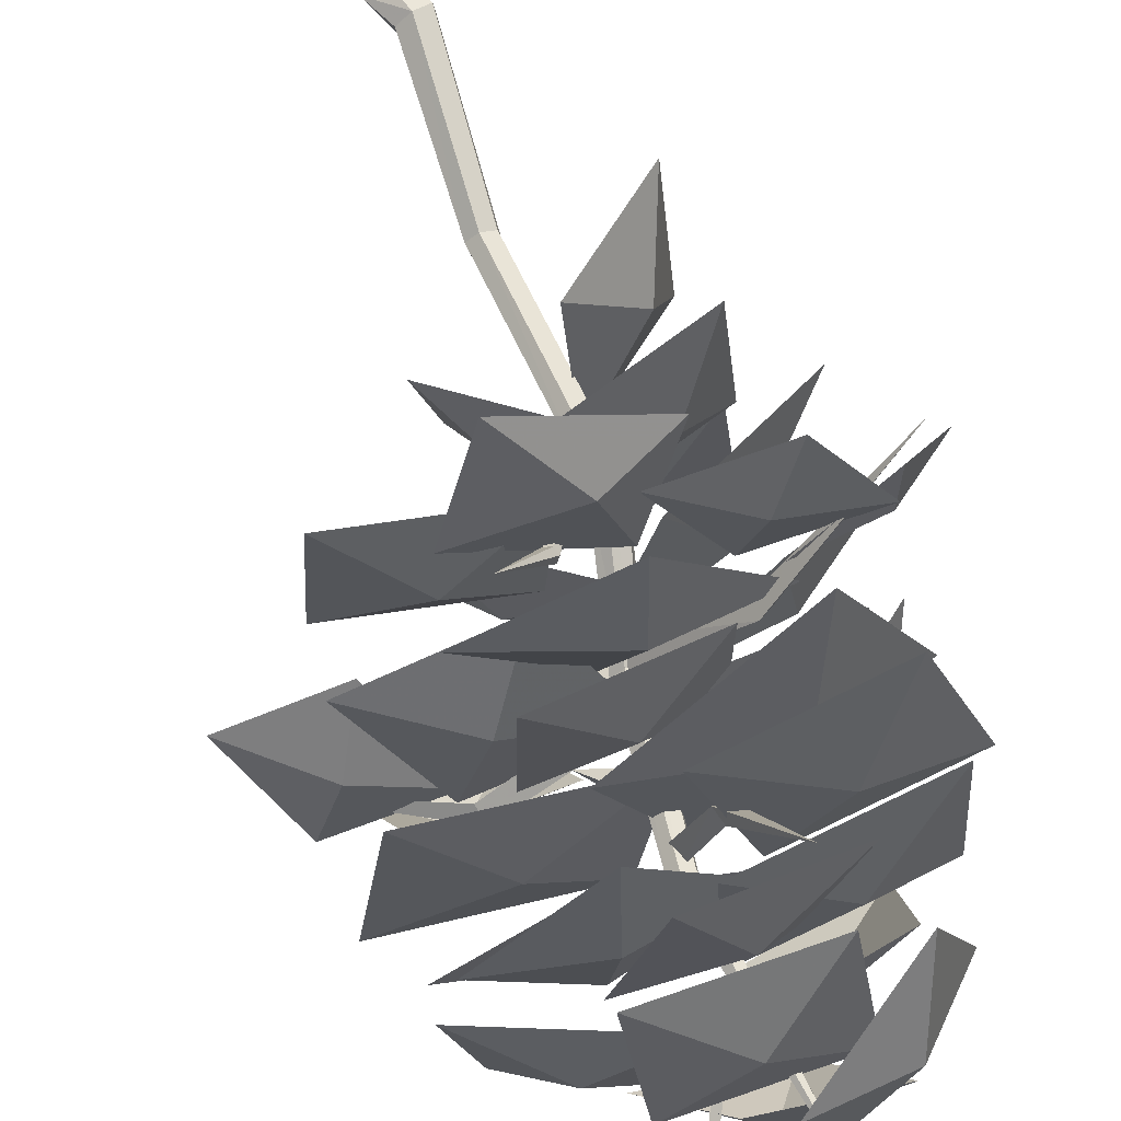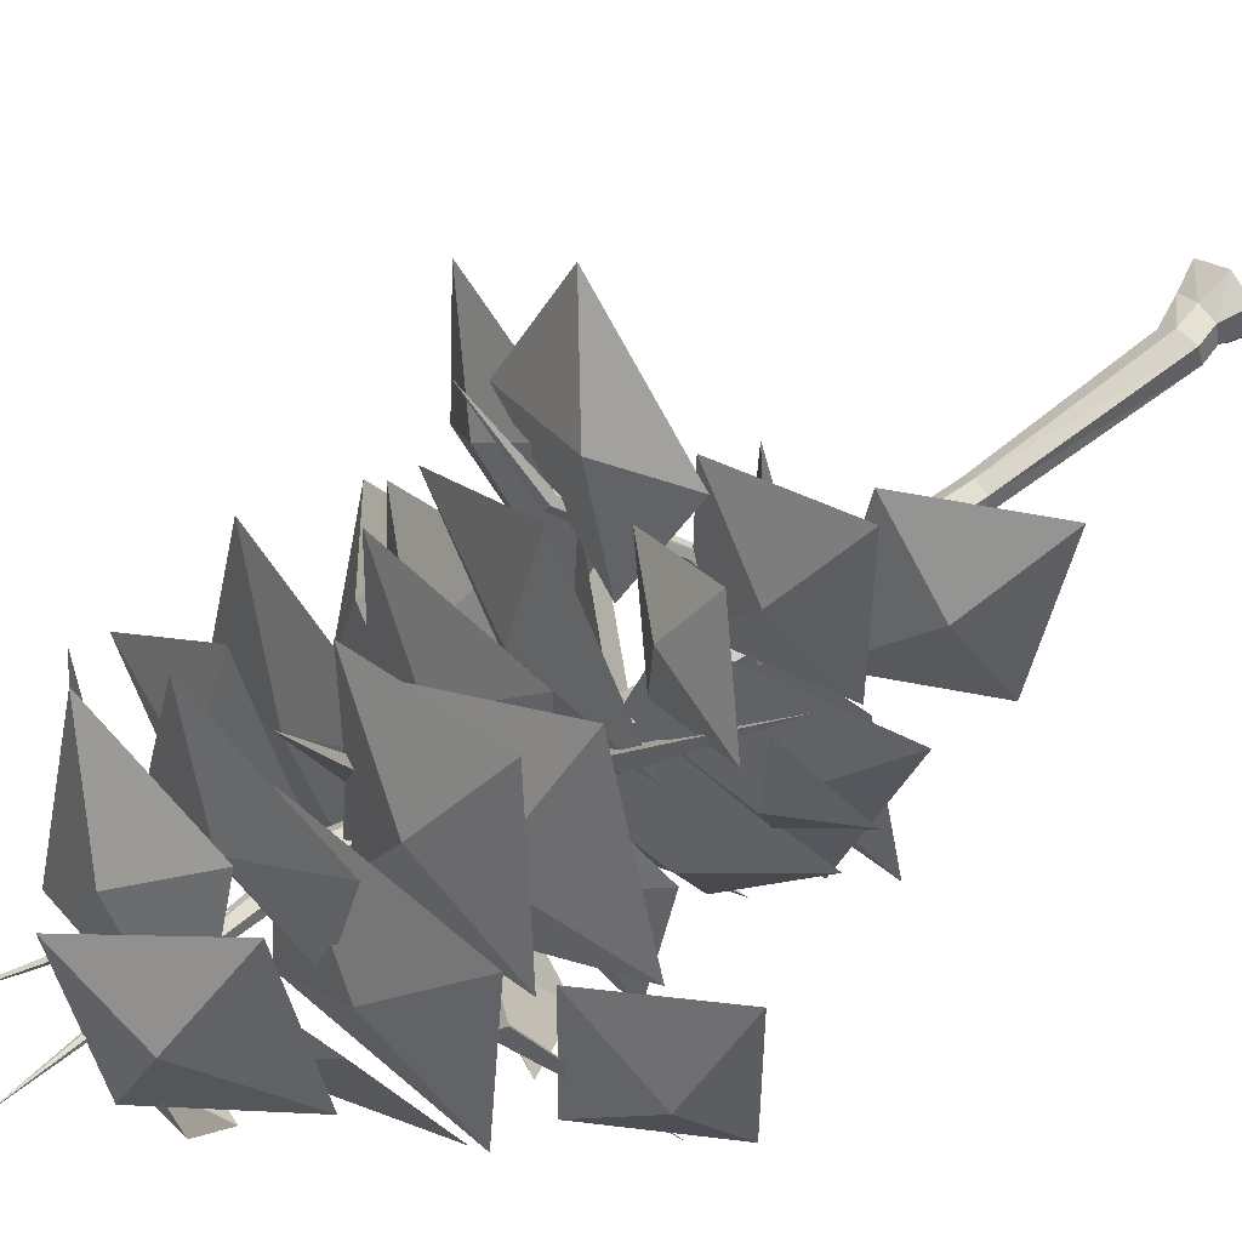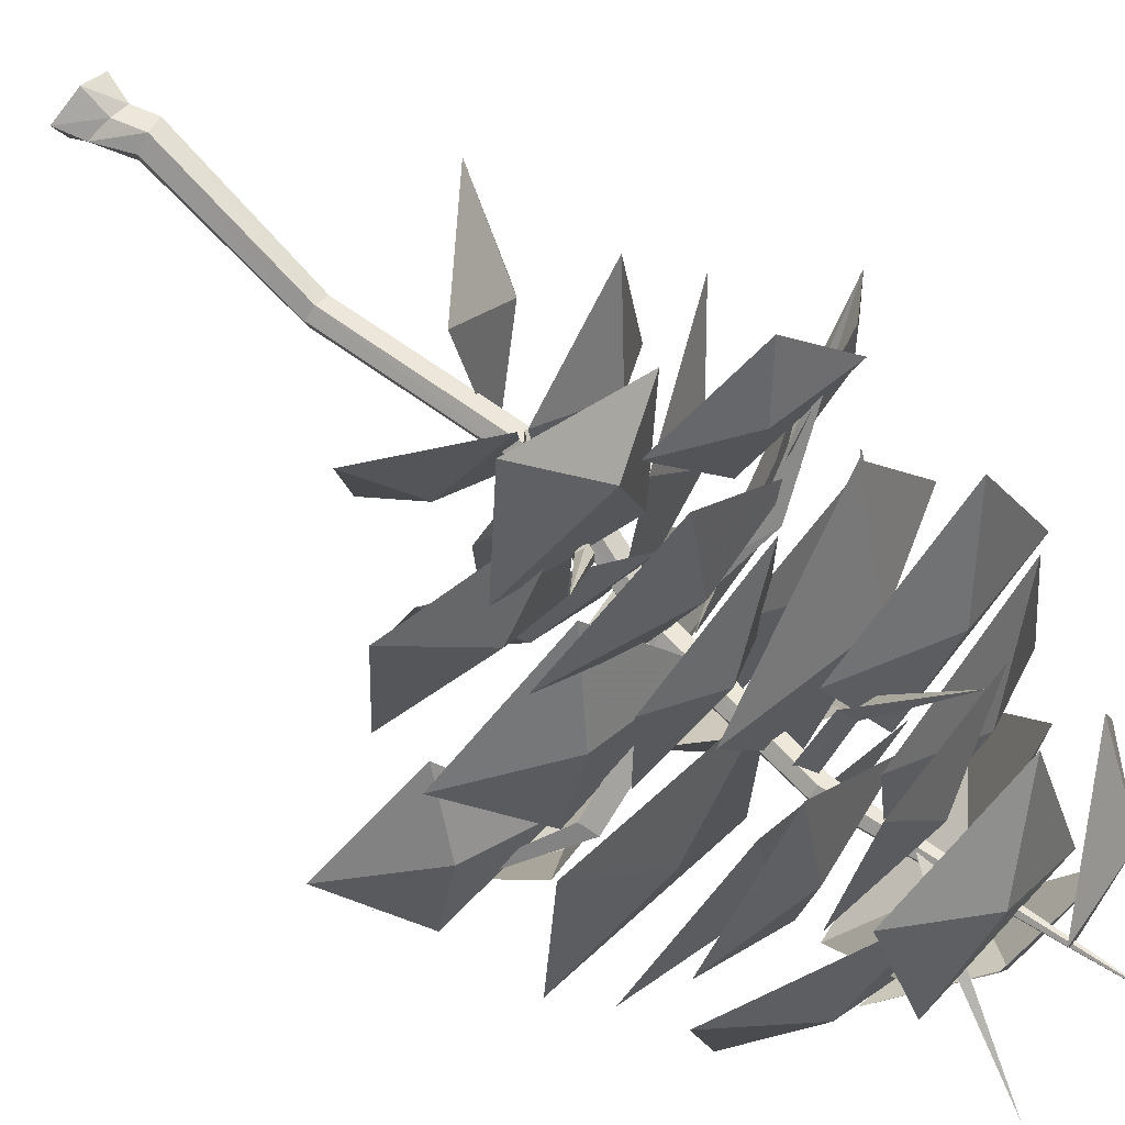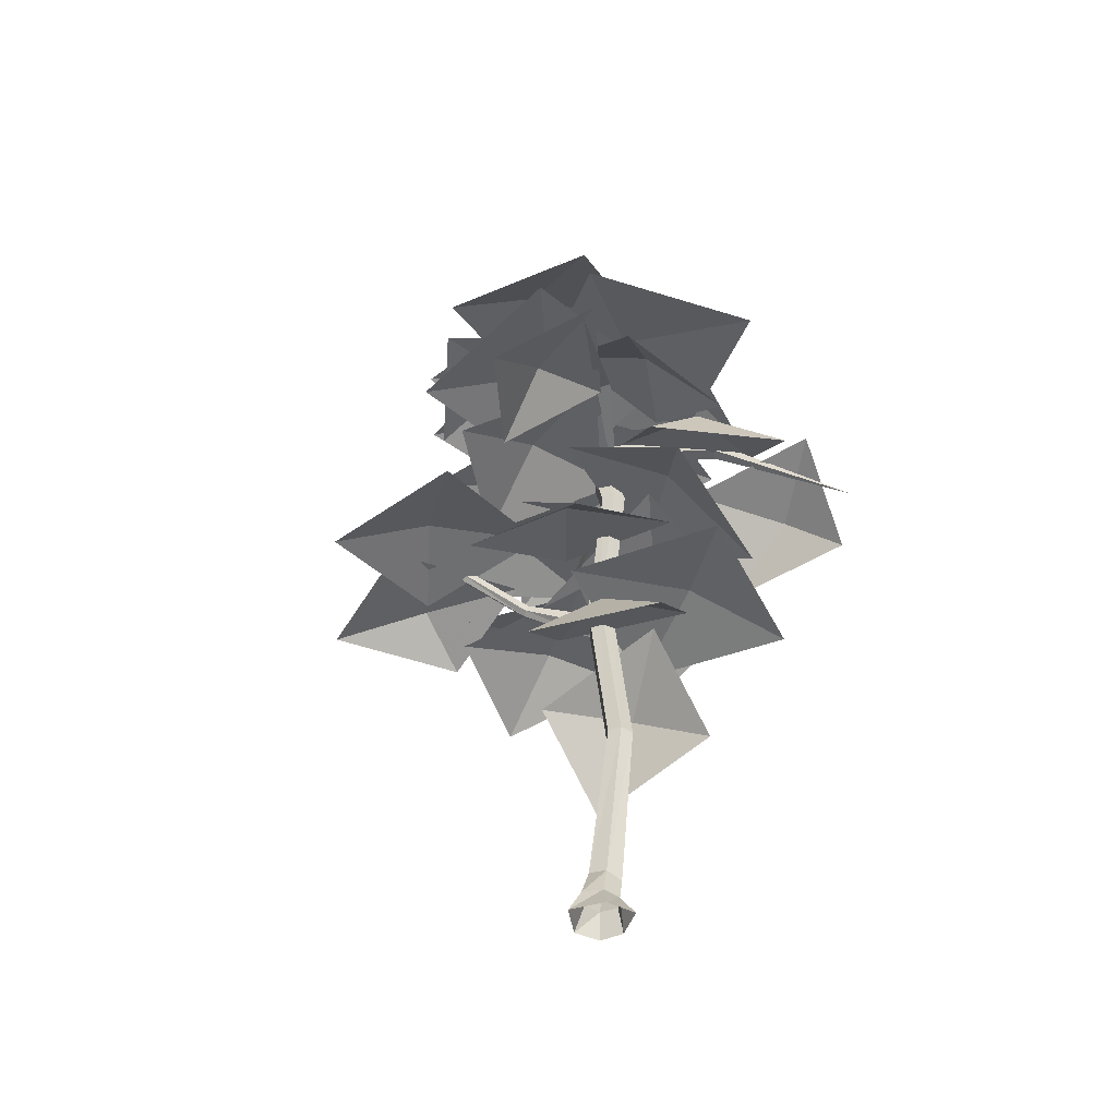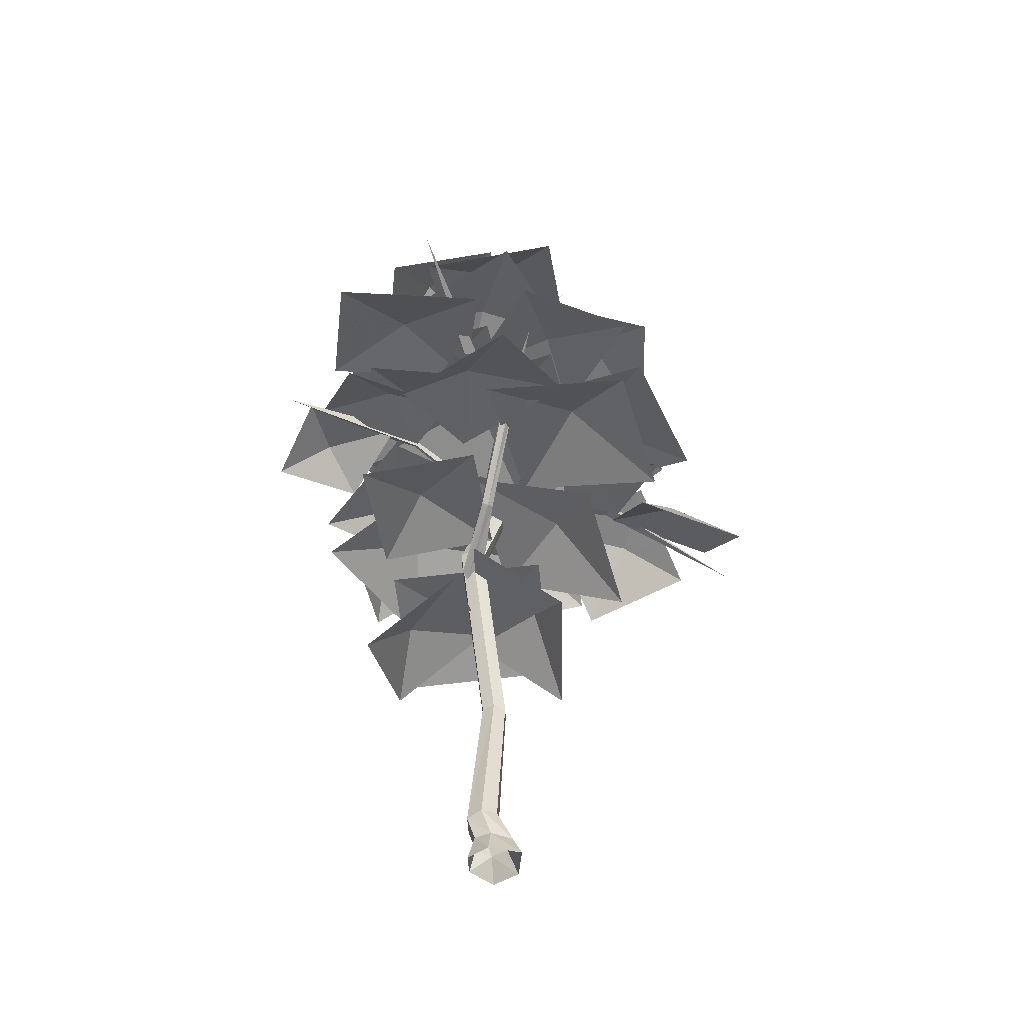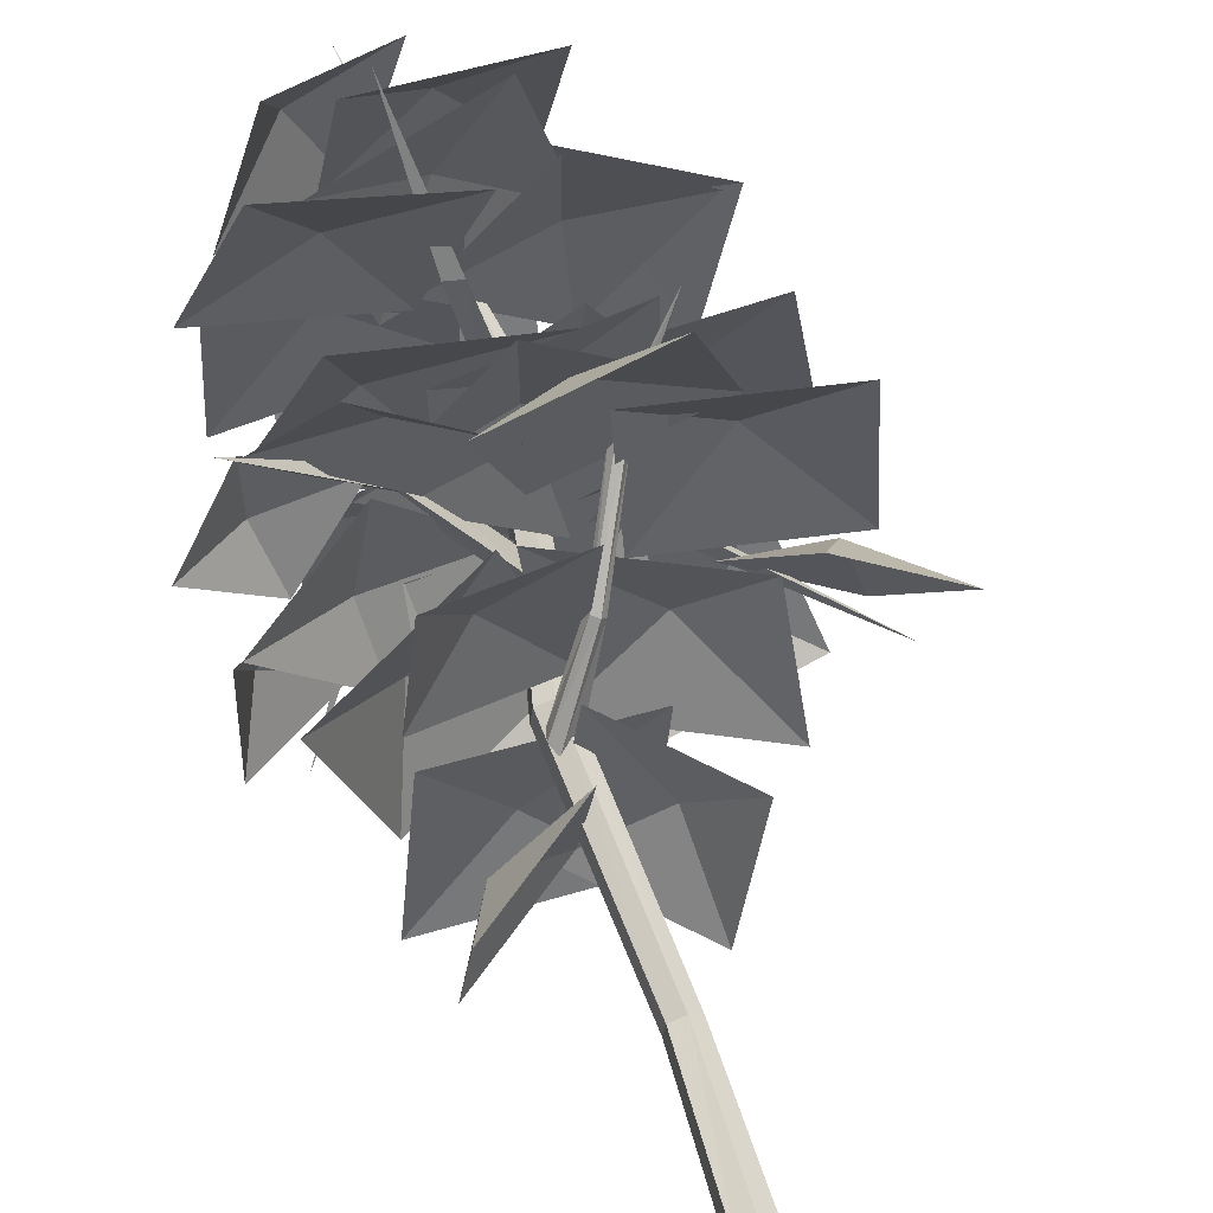
<metadata>
{"format":"obj","ext":"obj","renderer":"f3d","projection":"perspective","resolution":1024,"background":"white","views":[{"elev":70.0,"azim":-18.7,"up":"+Y"},{"elev":52.6,"azim":51.1,"up":"+Y"},{"elev":70.8,"azim":-46.6,"up":"+Y"},{"elev":-46.4,"azim":-54.5,"up":"+Z"},{"elev":-46.2,"azim":-167.9,"up":"+Z"},{"elev":57.0,"azim":163.3,"up":"+Y"}]}
</metadata>
<code>
g dayexiangsi
v 70.09 7.687 239.5
v 28.58 19.29 256.9
v 2.636 -29.58 257.3
v 40.99 66.67 232.7
v -26.45 29.4 250.5
v -74.84 77.06 183.1
v -47.82 49.98 199.7
v -15.18 75.54 193.4
v -78.65 15.77 183.4
v -18.99 14.25 193.7
v 64 -23.93 283.4
v 30.77 4.76 293.7
v -4.375 -25 292.1
v 62.08 40 276.2
v -6.292 38.92 285
v 52.24 9.073 313.5
v 26.93 26.86 339.9
v 9.038 -12.77 342.7
v 35.6 59.6 316
v -7.601 37.75 345.2
v -0.1866 79.31 215.3
v -3.019 40.68 225.2
v 40.25 29.95 216.8
v -51.75 47.63 211.6
v -11.32 -1.729 213.1
v -13.49 -69.05 155.3
v 16.9 -36.21 163.7
v -21.5 -3.951 162.2
v 50.73 -59.47 149.6
v 42.72 5.629 156.5
v 18 60.16 310.9
v -9.839 35.12 328.8
v 22.13 4.135 328.2
v -41.05 59.96 311.3
v -36.92 3.932 328.7
v 69.24 36.3 273.4
v 30.9 53.24 278.1
v 9.585 16.51 277
v 50.47 90.64 261.2
v -9.185 70.84 264.8
v -75.73 -52.68 264.9
v -29.04 -38.57 277.4
v -32.27 11.77 270.6
v -15.47 -93.4 266
v 27.99 -28.96 271.7
v -77.35 31.19 245.3
v -46.59 -9.967 257.9
v -3.469 18.54 249.1
v -89.46 -37.49 251.9
v -15.57 -50.14 255.7
v -25.61 -57.34 291.8
v 7.032 -29.58 311.2
v -31.91 -0.6493 317.7
v 47.87 -49.3 277.5
v 41.58 7.391 303.4
v 45.8 -24.51 111.2
v 34.19 4.663 125.2
v 8.326 -23.56 142.3
v 45.28 30.17 95.7
v 7.804 31.12 126.8
v -29.1 60.39 279.1
v -31.99 20.12 290.7
v 8.535 14.82 281.9
v -71.64 25.57 284.3
v -34.01 -19.99 287.1
v -79.61 17.54 291.3
v -49.94 -4.212 312.9
v -17.88 29.09 317.4
v -68.39 -44.94 292.4
v -6.669 -33.39 318.5
v -37.29 -30.73 312.7
v -5.386 -23.95 334.5
v -17.44 15.18 335.8
v 9.609 -51.8 314.3
v 29.46 -5.883 337.4
v -54.61 -29.72 156.4
v -29.4 -7.604 190.3
v -50 26.12 171
v 0.2638 -38.97 188.2
v 4.867 16.86 202.7
v 75.41 -79.41 214.6
v 66.45 -57.7 233.7
v 37.75 -86.73 244.5
v 74.14 -22.6 213.1
v 36.48 -29.92 243.1
v 19.53 85.99 186.9
v -7.754 82.66 199.6
v 3.131 41.84 199.2
v -30.5 112.6 182.2
v -46.9 68.44 194.6
v 32.24 51.62 289.9
v -2.602 33.56 303.5
v 16.01 -4.902 291
v -22.89 71.55 297
v -39.12 15.04 298
v 18.41 50.46 228.4
v -10.52 23.94 241.9
v 17.47 -8.34 229.4
v -40.01 55.33 235.5
v -40.95 -3.461 236.5
v -26.7 33.85 204.3
v -42.6 0.2939 222.9
v -0.5557 -13.85 226.7
v -79.84 8.225 201.8
v -53.7 -39.48 224.1
v 44.06 14.7 160.7
v 22.92 38.64 173.4
v -2 4.93 173
v 39.76 71.2 156.1
v -6.305 61.43 168.4
v -33.69 8.366 125
v -17.04 -15.77 142.9
v 3.006 18.94 155.2
v -22.95 -46.98 117.7
v 13.75 -36.4 147.9
v -78.31 -71.98 205.4
v -52.5 -63.31 224.2
v -66.29 -34.23 232.6
v -31.7 -84.76 199.5
v -19.68 -47.01 226.7
v -30.79 -63.34 189.8
v -2.742 -40.68 213.2
v -32.27 -10.85 223.6
v 31.76 -58.75 181.3
v 30.29 -6.26 215
v 45 -46.23 169.2
v 36.38 -7.795 190.3
v -9.704 -35.49 199.1
v 67.26 23.81 161.6
v 12.56 34.56 191.5
v 43.13 90.05 202.2
v 31.91 67.19 211.9
v 64.3 60.47 215.1
v 4.416 68.04 195.2
v 25.59 38.46 208.1
v -70.07 -5.816 194
v -81.16 -30.45 212.6
v -50.7 -40.01 220.9
v -110.8 -31.12 188.1
v -91.43 -65.32 215
v -22.02 -45.34 223.4
v -1.317 -56.22 242.6
v 1.39 -15.65 254
v 15.99 -87.58 221.8
v 39.4 -57.89 252.5
v 38.24 -31.35 200.4
v 42.76 -4.686 214
v 0.9462 -6.713 219.7
v 74.05 12.14 192.8
v 36.75 36.78 212
v 49.77 -37.89 229.3
v 30.14 -5.946 236.4
v -4.566 -29.64 235.1
v 56.55 16.09 224.5
v 2.218 24.34 230.3
v 59.72 20.62 201
v 66.1 42.46 210.8
v 35.92 42.66 215
v 86.82 45.94 195.4
v 66.69 69.59 209.4
f 1 2 3
f 4 5 2
f 1 4 2
f 5 3 2
f 6 7 8
f 9 10 7
f 6 9 7
f 10 8 7
f 11 12 13
f 14 15 12
f 11 14 12
f 15 13 12
f 16 17 18
f 19 20 17
f 16 19 17
f 20 18 17
f 21 22 23
f 24 25 22
f 21 24 22
f 25 23 22
f 26 27 28
f 26 29 27
f 30 28 27
f 29 30 27
f 31 32 33
f 31 34 32
f 35 33 32
f 34 35 32
f 36 37 38
f 39 40 37
f 36 39 37
f 40 38 37
f 41 42 43
f 44 45 42
f 41 44 42
f 45 43 42
f 46 47 48
f 49 50 47
f 46 49 47
f 50 48 47
f 51 52 53
f 54 55 52
f 51 54 52
f 55 53 52
f 56 57 58
f 59 60 57
f 56 59 57
f 60 58 57
f 61 62 63
f 64 65 62
f 61 64 62
f 65 63 62
f 66 67 68
f 69 70 67
f 66 69 67
f 70 68 67
f 71 72 73
f 74 75 72
f 71 74 72
f 75 73 72
f 76 77 78
f 76 79 77
f 79 80 77
f 77 80 78
f 81 82 83
f 84 85 82
f 81 84 82
f 85 83 82
f 86 87 88
f 89 90 87
f 86 89 87
f 90 88 87
f 91 92 93
f 91 94 92
f 95 93 92
f 94 95 92
f 96 97 98
f 96 99 97
f 100 98 97
f 99 100 97
f 101 102 103
f 101 104 102
f 105 103 102
f 104 105 102
f 106 107 108
f 109 110 107
f 106 109 107
f 110 108 107
f 111 112 113
f 114 115 112
f 111 114 112
f 115 113 112
f 116 117 118
f 119 120 117
f 116 119 117
f 120 118 117
f 121 122 123
f 124 125 122
f 121 124 122
f 125 123 122
f 126 127 128
f 129 130 127
f 126 129 127
f 130 128 127
f 131 132 133
f 134 135 132
f 131 134 132
f 135 133 132
f 136 137 138
f 139 140 137
f 136 139 137
f 140 138 137
f 141 142 143
f 144 145 142
f 141 144 142
f 145 143 142
f 146 147 148
f 149 150 147
f 146 149 147
f 150 148 147
f 151 152 153
f 151 154 152
f 155 153 152
f 154 155 152
f 156 157 158
f 159 160 157
f 156 159 157
f 160 158 157
g dayexiangsi
v 8.239 -5.299 -0.2701
v 0.1392 -9.512 8.91
v 0.7314 -15.72 -0.2701
v 5.668 -4.85 9.761
v 8.239 -5.299 -0.2701
v 6.781 3.911 -0.2701
v 4.425 2.276 10.19
v -2.534 8.792 -0.2701
v -2.384 3.995 10.21
v -14.7 2.768 -0.2701
v -10.46 -0.08153 9.004
v -14.7 2.768 -0.2701
v -10.41 -10.85 -0.2701
v -6.707 -7.049 9.373
v -10.46 -0.08153 9.004
v 12.9 -0.003134 164.7
v 2.21 -14.99 213.9
v -2.01 -18.48 214.3
v 8.547 -3.633 163.6
v 11.84 5.611 165.5
v 1.282 -9.64 213.1
v 6.431 7.594 165.2
v -3.866 -7.777 212.7
v 2.082 3.964 164.1
v -8.086 -11.26 213.1
v 3.14 -1.65 163.3
v -7.158 -16.62 213.9
v -8.086 -11.26 213.1
v 2.082 3.964 164.1
v 12.9 -0.003134 164.7
v 8.547 -3.633 163.6
v 0.9595 -16.71 84.65
v 5.165 -13.2 84.65
v 11.84 5.611 165.5
v 12.9 -0.003134 164.7
v 5.165 -13.2 84.65
v 4.229 -7.801 84.65
v 6.431 7.594 165.2
v -0.9121 -5.913 84.65
v 2.082 3.964 164.1
v -5.118 -9.421 84.65
v 3.14 -1.65 163.3
v 2.082 3.964 164.1
v -5.118 -9.421 84.65
v -4.182 -14.82 84.65
v 6.379 10.2 370.9
v -8.147 -4.955 271
v -4.68 -1.97 271
v -5.452 2.48 271
v -9.69 3.944 271
v -13.16 1.051 271
v -13.16 1.051 271
v -12.39 -3.398 271
v 3.118 -8.589 18.66
v 8.468 -4.078 18.03
v 8.468 -4.078 18.03
v 7.476 3.077 19.32
v 1.133 5.401 21.26
v -4.217 0.8902 21.9
v -4.217 0.8902 21.9
v -3.225 -6.265 20.6
v -99.6 -65.64 198
v -49.77 -36.94 226.5
v -47.54 -42.61 227.5
v -48.21 -39.23 232.9
v -0.5398 -14.17 219.1
v -4.903 -9.145 219.7
v -2.3 -11.39 227
v -17.33 57.64 200.8
v -18.56 55.47 201.9
v -4.673 28.44 173.7
v -2.936 30.28 172.6
v -3.495 31.38 170.2
v -18.4 58.84 198.6
v -20.7 57.87 197.5
v -5.791 30.65 168.8
v -21.93 55.69 198.6
v -7.528 28.81 169.9
v -20.86 54.49 200.8
v -21.93 55.69 198.6
v -7.528 28.81 169.9
v -6.969 27.71 172.4
v -37.27 90.14 211.5
v 8.848 2.127 162.4
v 10.49 4.429 159.7
v 11.24 5.154 155.7
v 9.254 3.565 151.8
v 3.87 0.5635 154.4
v 4.825 -0.5053 159.7
v 3.87 0.5635 154.4
v 57.72 -94.89 221.7
v 25.79 -47.24 252.4
v 30.84 -45 252.8
v 27.22 -47.43 258.1
v 25.79 -47.24 252.4
v -6.283 -10.26 243.9
v -3.566 -3.277 242.8
v -6.487 -7.724 250.9
v 27.22 -47.43 258.1
v -6.487 -7.724 250.9
v 73.38 80 203.5
v 28.07 30.29 216.1
v 26.86 30.66 223.5
v 31.64 26.94 220
v 31.64 26.94 220
v -1.289 -6.263 205.6
v -4.994 -10.51 212.8
v 0.4618 -15.18 209.1
v 0.4618 -15.18 209.1
v -35.93 -8.66 363
v -16.39 1.714 322.3
v -15.43 4.698 321.8
v -18.62 3.251 320.1
v -16.39 1.714 322.3
v -4.638 1.939 302.1
v -3.248 5.223 303.6
v -5.936 5.005 300.1
v -18.62 3.251 320.1
v -5.936 5.005 300.1
v 11.97 87.91 295.1
v -1.212 37.93 266.3
v 0.7119 35.77 271.6
v 4.635 37.8 267.5
v -1.212 37.93 266.3
v -7.857 -1.384 268.5
v -10.47 -1.607 262.1
v -3.625 -2.019 263.1
v -10.47 -1.607 262.1
v -1.212 37.93 266.3
v 5.668 -4.85 9.761
v -49.77 -36.94 226.5
v -49.77 -36.94 226.5
v -4.903 -9.145 219.7
f 161 162 163
f 164 165 166
f 166 167 164
f 167 166 168
f 168 169 167
f 169 168 170
f 170 171 169
f 172 173 174
f 174 175 172
f 163 162 173
f 176 177 178
f 178 179 176
f 176 180 181
f 181 177 176
f 182 183 181
f 181 180 182
f 184 185 183
f 183 182 184
f 186 187 188
f 188 189 186
f 179 178 187
f 187 186 179
f 190 191 192
f 192 193 190
f 194 195 196
f 196 197 194
f 198 194 197
f 197 199 198
f 200 198 199
f 199 201 200
f 202 203 204
f 204 205 202
f 191 202 205
f 205 192 191
f 206 207 208
f 209 206 208
f 206 209 210
f 206 210 211
f 206 212 213
f 206 213 207
f 193 192 214
f 214 215 193
f 197 196 216
f 216 217 197
f 199 197 217
f 217 218 199
f 201 199 218
f 218 219 201
f 205 204 220
f 220 221 205
f 192 205 221
f 221 214 192
f 208 207 178
f 178 177 208
f 209 208 177
f 177 181 209
f 210 209 181
f 181 183 210
f 211 210 183
f 183 185 211
f 187 213 212
f 212 188 187
f 207 213 187
f 187 178 207
f 222 223 224
f 225 222 224
f 226 224 223
f 223 227 226
f 225 224 226
f 226 228 225
f 229 230 231
f 231 232 229
f 233 234 229
f 229 232 233
f 235 234 233
f 233 236 235
f 237 235 236
f 236 238 237
f 239 240 241
f 241 242 239
f 230 239 242
f 242 231 230
f 243 230 229
f 234 243 229
f 243 234 235
f 243 235 237
f 243 240 239
f 243 239 230
f 232 231 244
f 244 245 232
f 233 232 245
f 245 246 233
f 236 233 246
f 246 247 236
f 238 236 247
f 247 248 238
f 249 242 241
f 241 250 249
f 231 242 249
f 249 244 231
f 251 252 253
f 254 251 253
f 254 255 251
f 256 257 253
f 253 252 256
f 254 253 257
f 257 258 254
f 252 259 260
f 260 256 252
f 261 262 263
f 261 263 264
f 261 265 262
f 263 262 266
f 266 267 263
f 264 263 267
f 267 268 264
f 265 269 266
f 266 262 265
f 270 271 272
f 273 270 272
f 273 274 270
f 275 276 272
f 272 271 275
f 273 272 276
f 276 277 273
f 271 278 279
f 279 275 271
f 280 281 282
f 280 282 283
f 283 284 280
f 285 282 281
f 281 286 285
f 287 288 289
f 287 289 283
f 283 282 285
f 287 283 285
f 162 290 215
f 215 214 162
f 216 164 167
f 167 217 216
f 217 167 169
f 169 218 217
f 218 169 171
f 171 219 218
f 175 174 221
f 221 220 175
f 174 162 214
f 214 221 174
f 161 290 162
f 162 174 173
f 225 291 222
f 292 225 228
f 228 293 292

</code>
